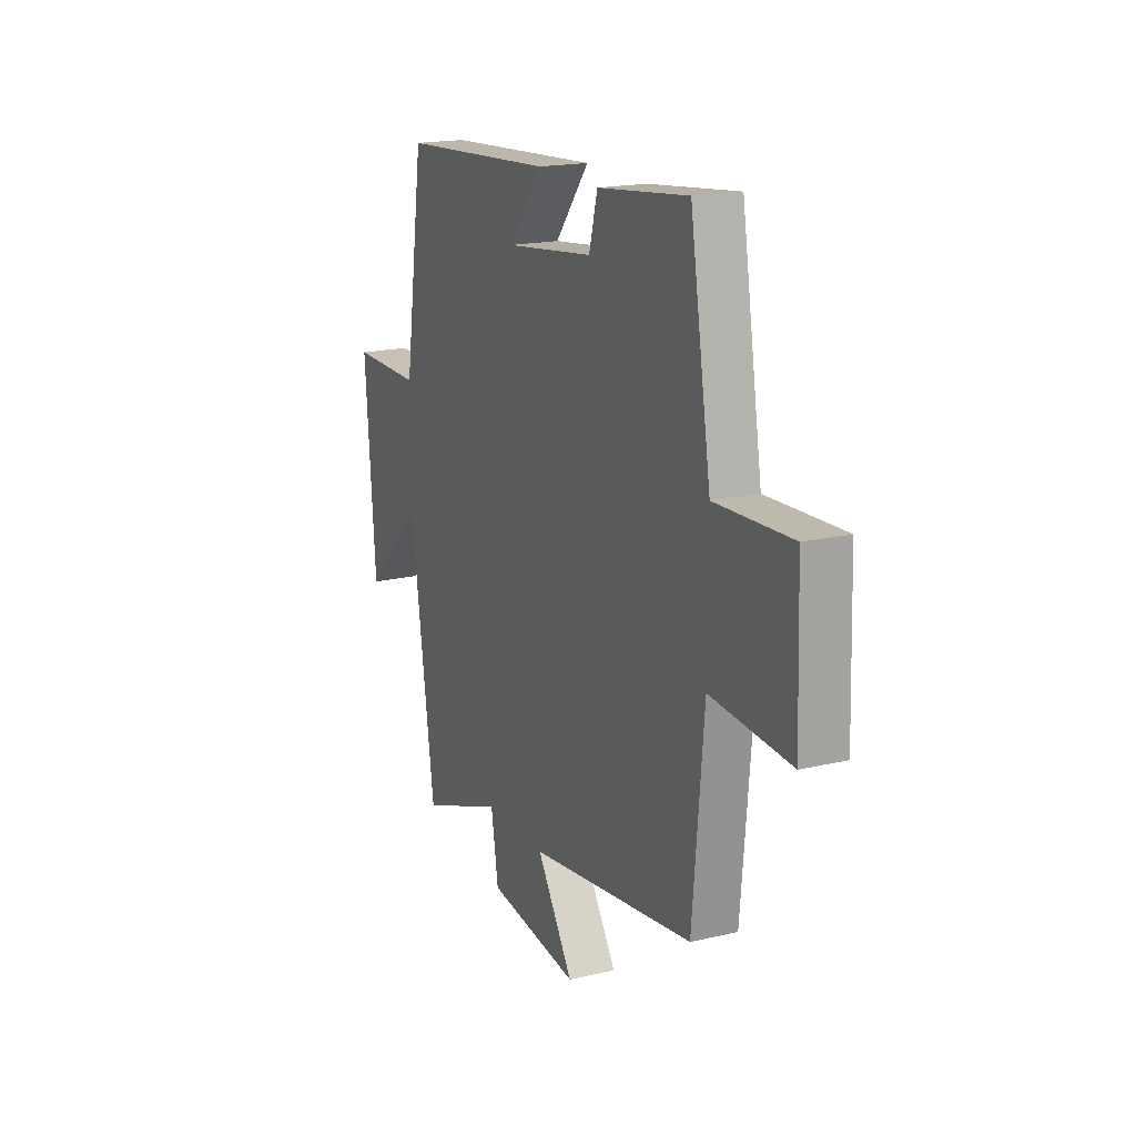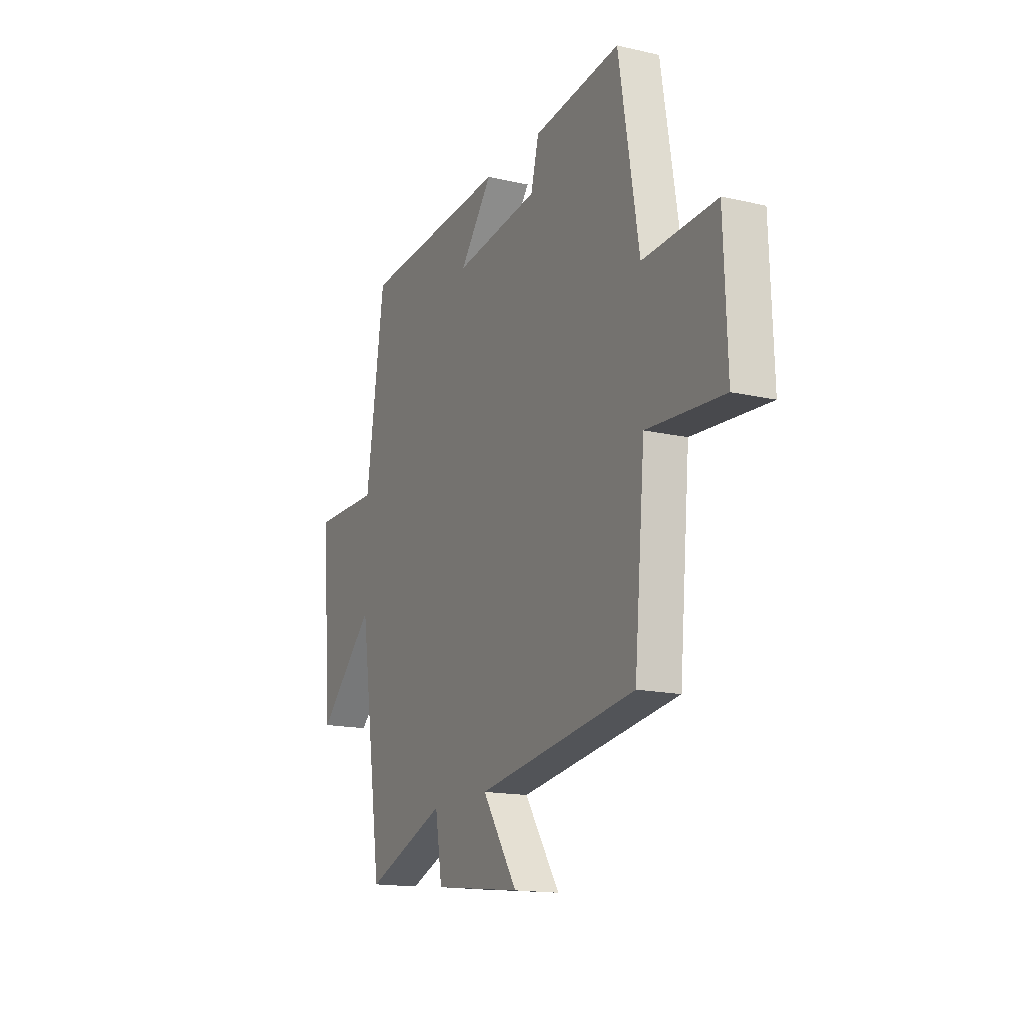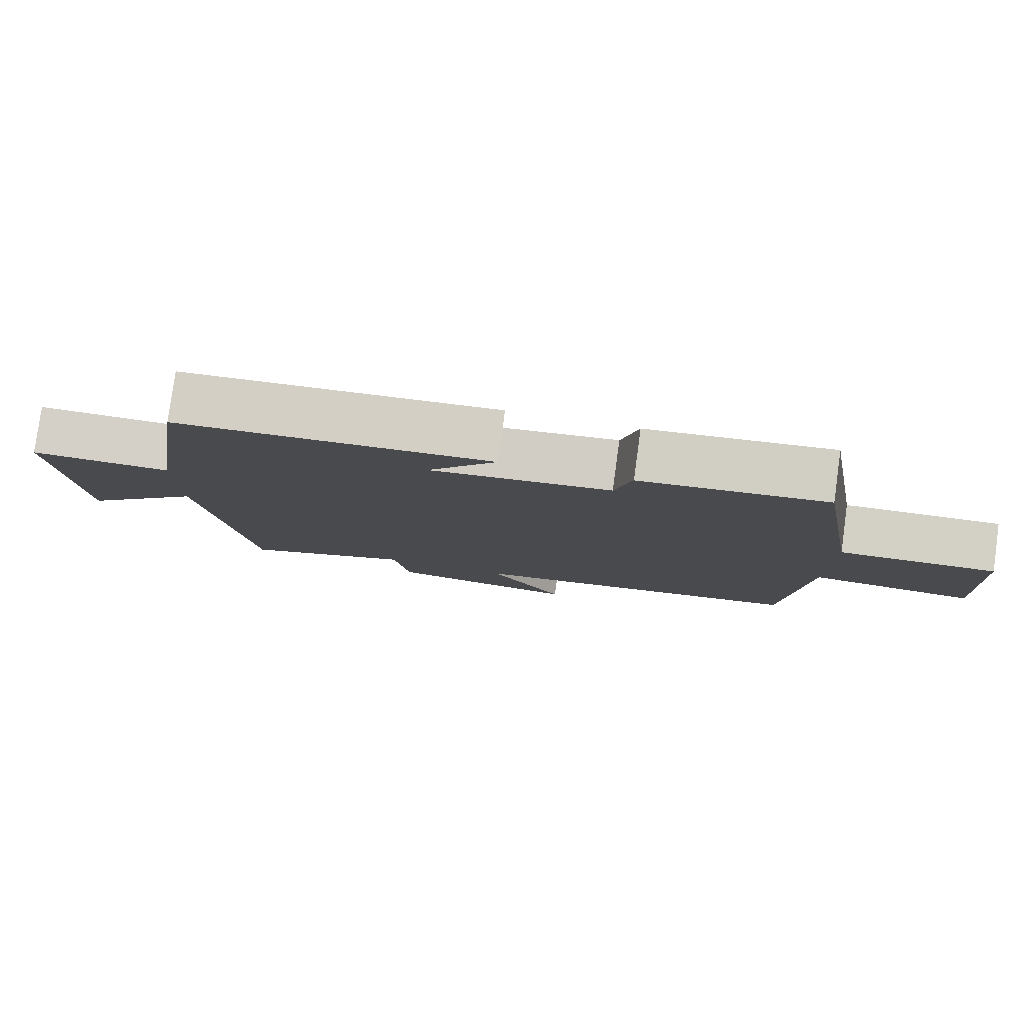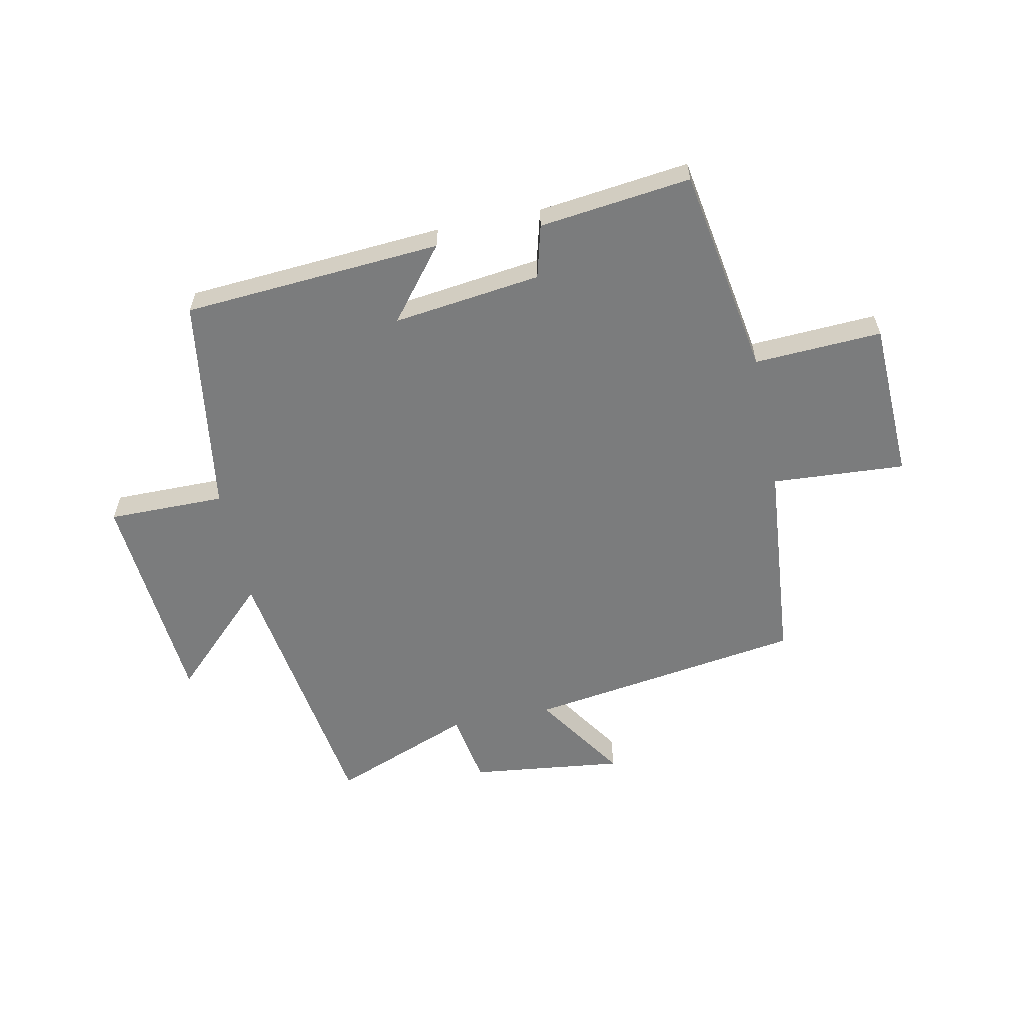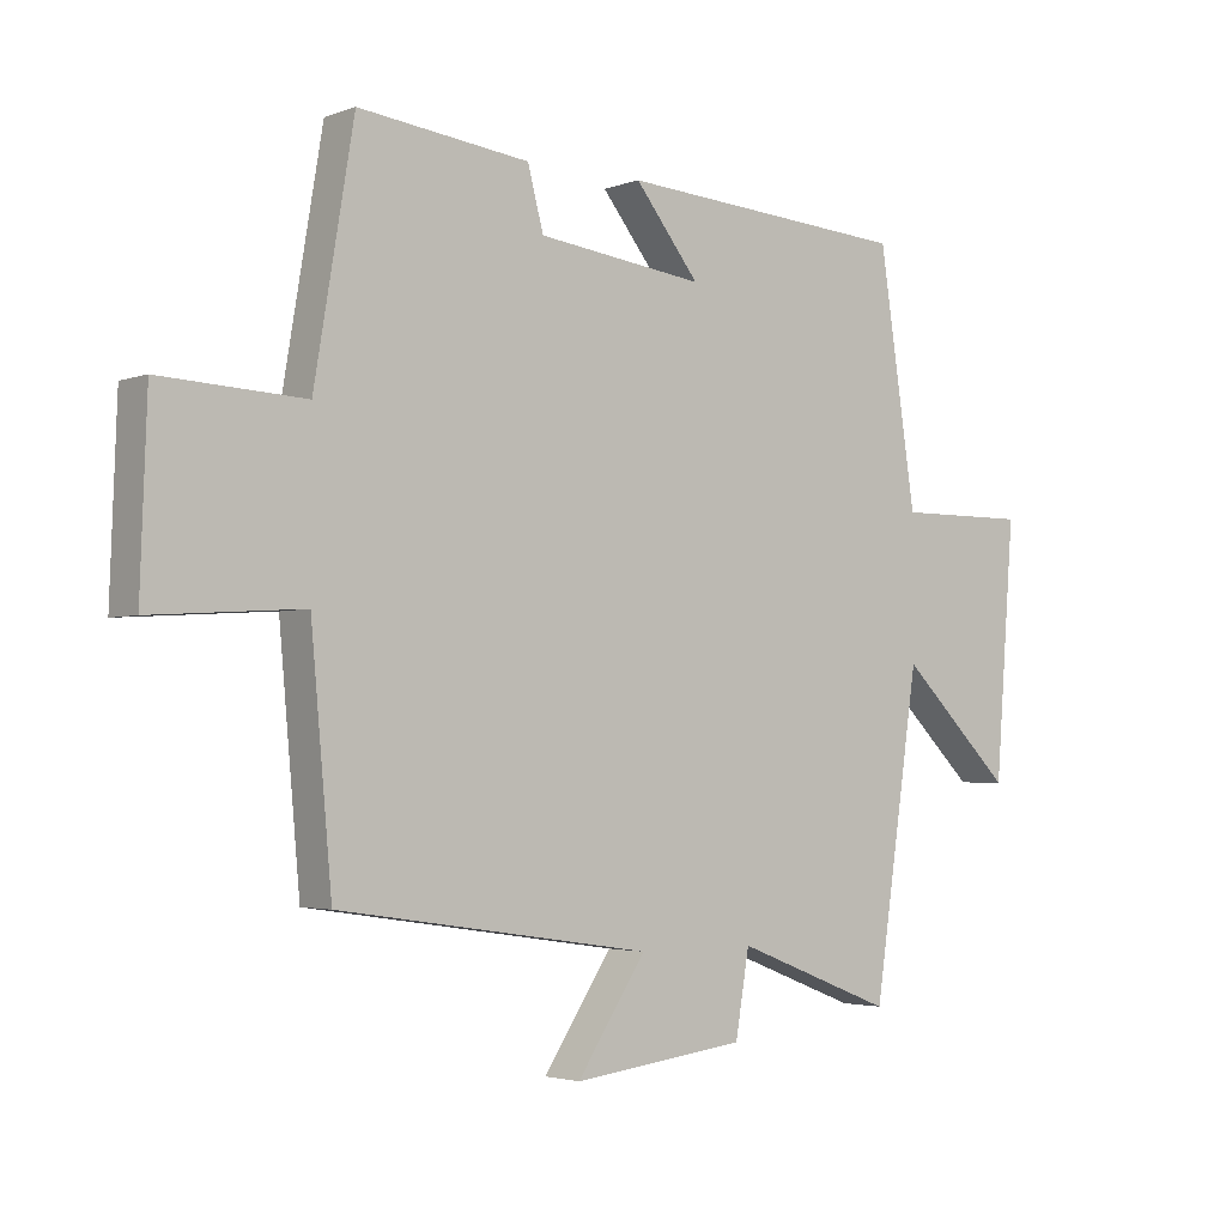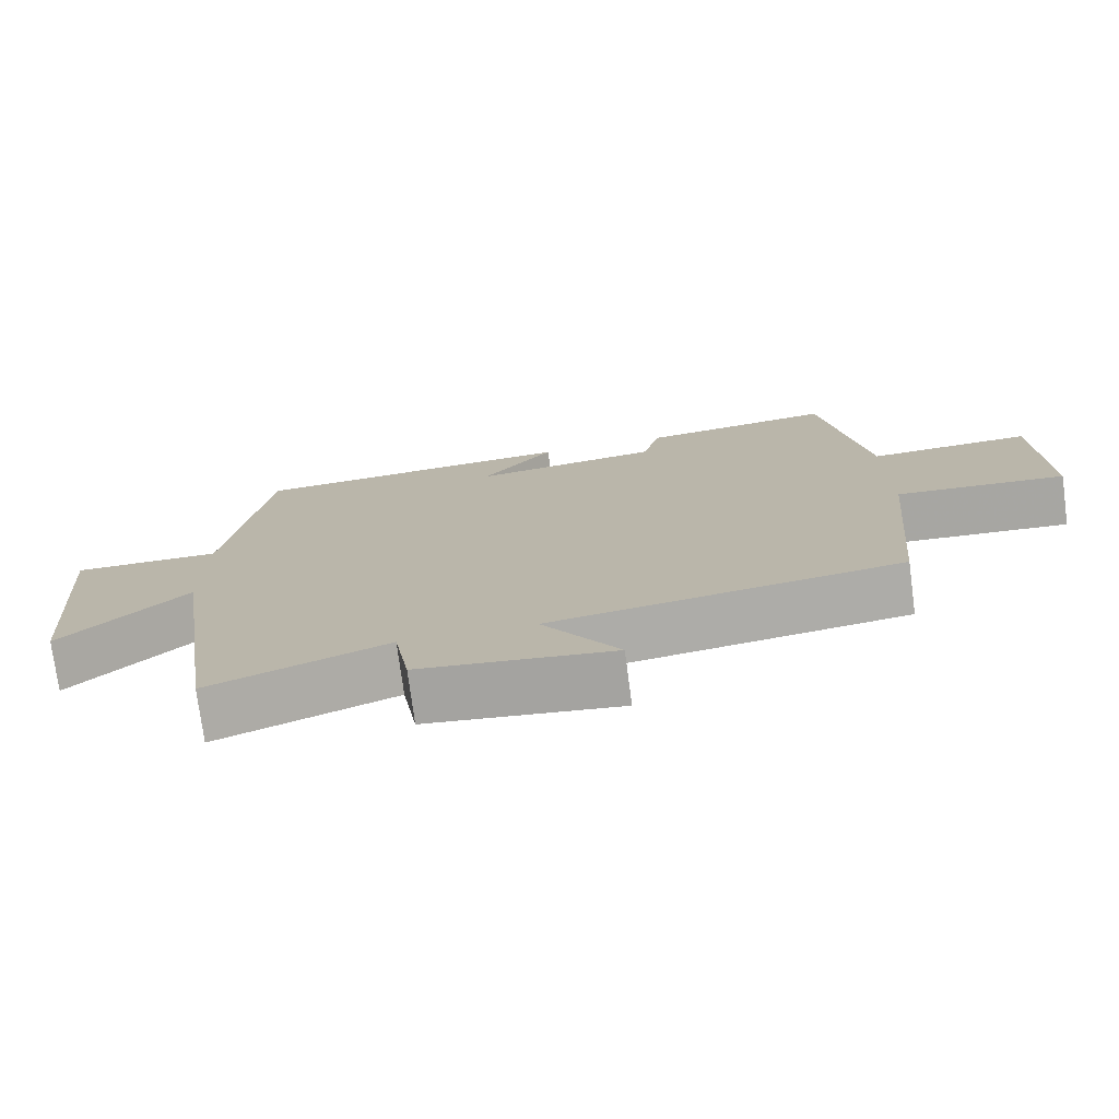
<metadata>
{"format":"obj","ext":"obj","renderer":"f3d","projection":"perspective","resolution":1024,"background":"white","views":[{"elev":18.2,"azim":65.4,"up":"+Z"},{"elev":-15.8,"azim":64.3,"up":"+Z"},{"elev":80.0,"azim":7.8,"up":"+Z"},{"elev":-58.7,"azim":11.7,"up":"+Y"},{"elev":-3.0,"azim":141.1,"up":"+Z"},{"elev":-75.2,"azim":7.5,"up":"+Z"}]}
</metadata>
<code>
v 0.44 0.07 0.531
v 0.5 0.07 0.172
v 0.719 0.07 0.183
v 0.729 0.07 -0.091
v 0.5 0.07 -0.076
v 0.468 0.07 -0.43
v -0.008 0.07 -0.5
v 0.097 0.07 -0.658
v -0.167 0.07 -0.626
v -0.188 0.07 -0.5
v -0.43 0.07 -0.594
v -0.5 0.07 -0.12
v -0.671 0.07 -0.287
v -0.701 0.07 0.095
v -0.5 0.07 0.094
v -0.444 0.07 0.469
v 0 0.07 0.5
v -0.098 0.07 0.377
v 0.156 0.07 0.409
v 0.18 0.07 0.5
v 0.44 0 0.531
v 0.5 0 0.172
v 0.719 0 0.183
v 0.729 0 -0.091
v 0.5 0 -0.076
v 0.468 0 -0.43
v -0.008 0 -0.5
v 0.097 0 -0.658
v -0.167 0 -0.626
v -0.188 0 -0.5
v -0.43 0 -0.594
v -0.5 0 -0.12
v -0.671 0 -0.287
v -0.701 0 0.095
v -0.5 0 0.094
v -0.444 0 0.469
v 0 0 0.5
v -0.098 0 0.377
v 0.156 0 0.409
v 0.18 0 0.5
f 19 20 1 2
f 18 19 2
f 15 16 17 18
f 15 18 2
f 12 13 14 15
f 15 2 3
f 12 15 3
f 11 12 3
f 10 11 3
f 7 8 9 10
f 5 6 7 10
f 5 10 3
f 3 4 5
f 22 21 40 39
f 22 39 38
f 38 37 36 35
f 22 38 35
f 35 34 33 32
f 23 22 35
f 23 35 32
f 23 32 31
f 23 31 30
f 30 29 28 27
f 30 27 26 25
f 23 30 25
f 25 24 23
f 1 21 22 2
f 2 22 23 3
f 3 23 24 4
f 4 24 25 5
f 5 25 26 6
f 6 26 27 7
f 7 27 28 8
f 8 28 29 9
f 9 29 30 10
f 10 30 31 11
f 11 31 32 12
f 12 32 33 13
f 13 33 34 14
f 14 34 35 15
f 15 35 36 16
f 16 36 37 17
f 17 37 38 18
f 18 38 39 19
f 19 39 40 20
f 20 40 21 1

</code>
